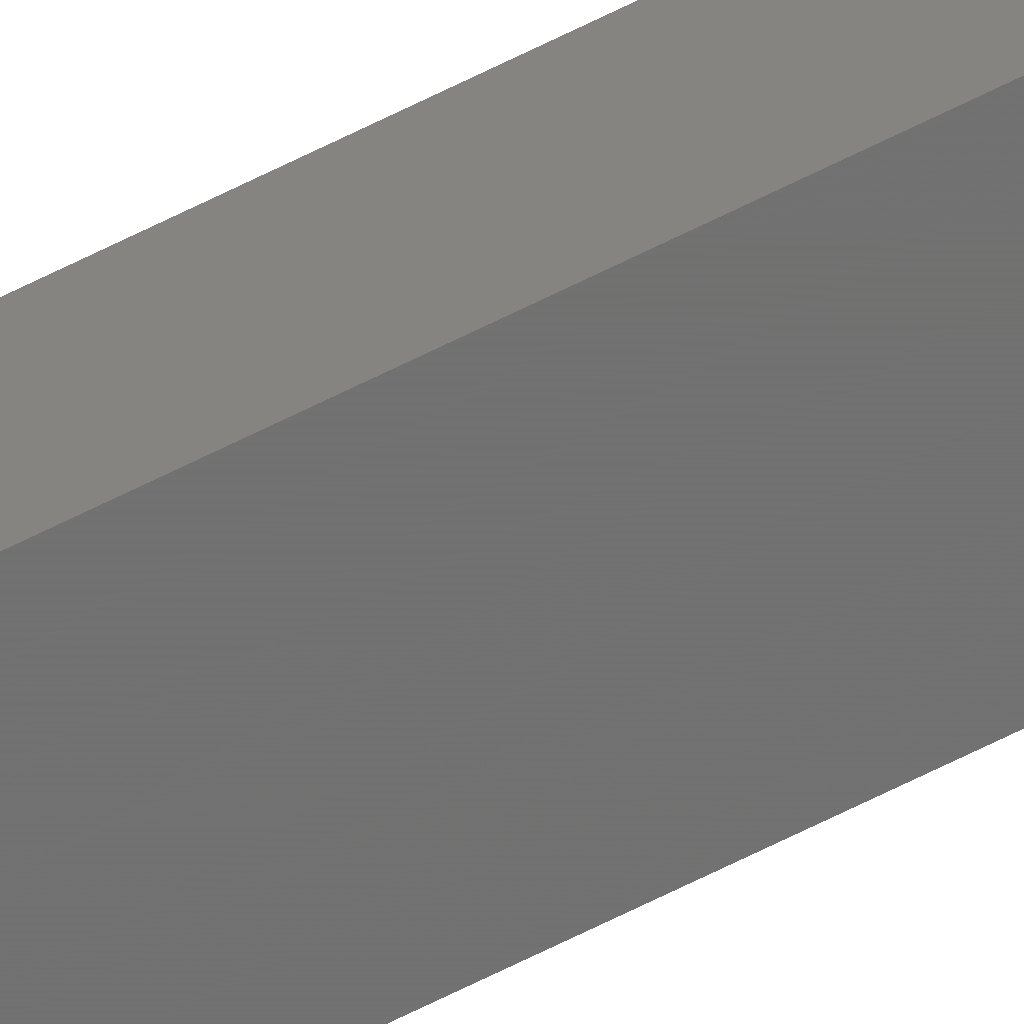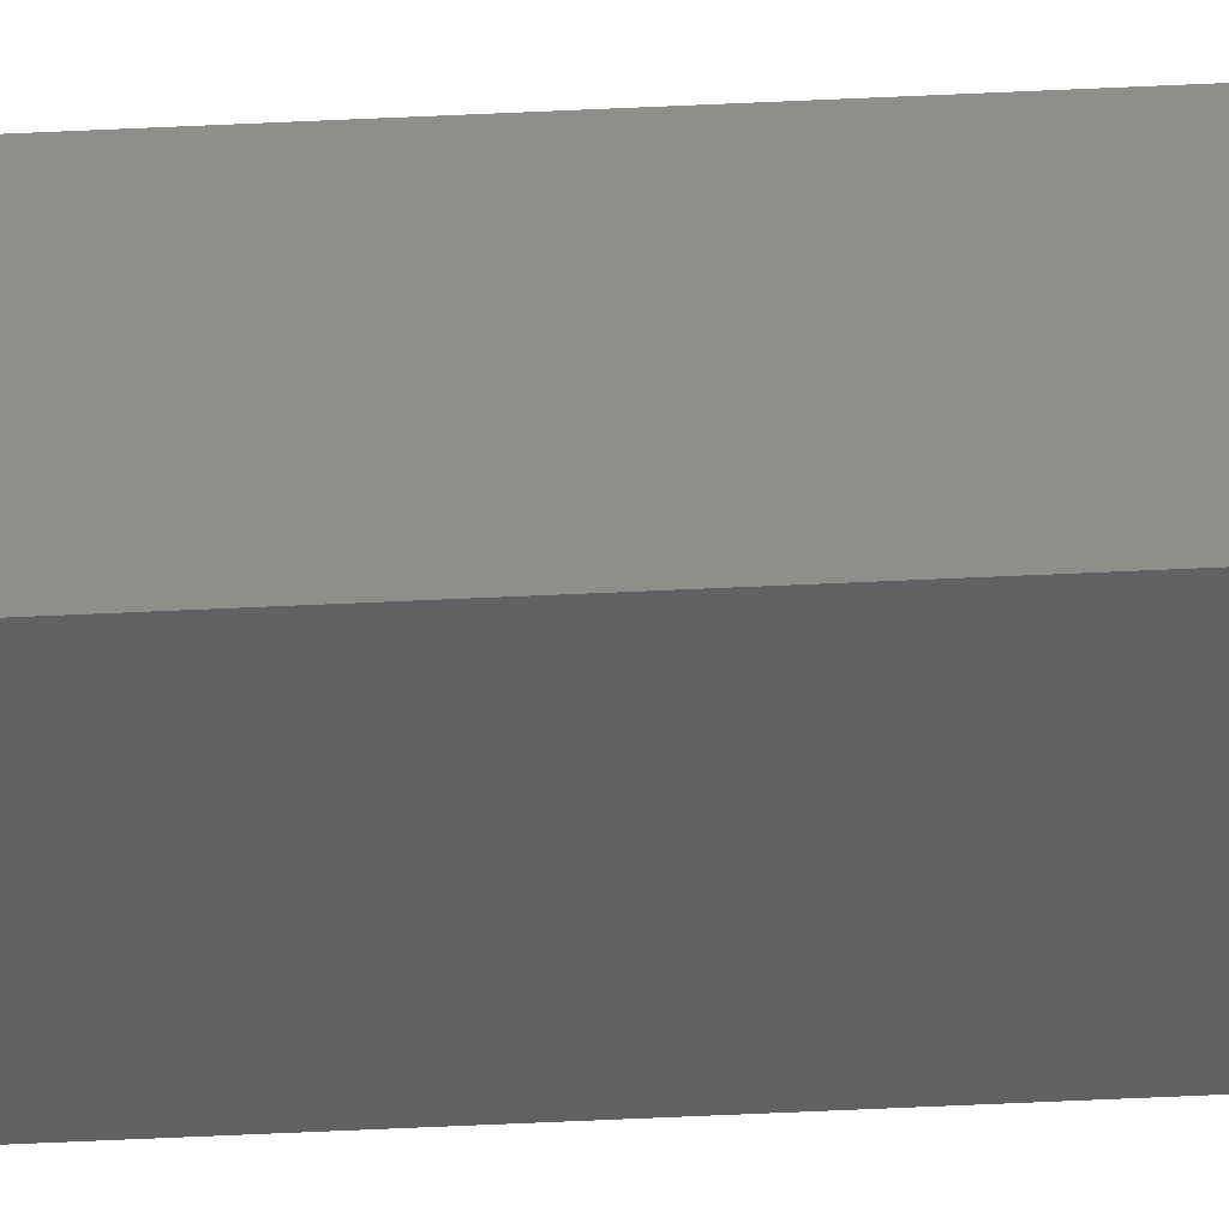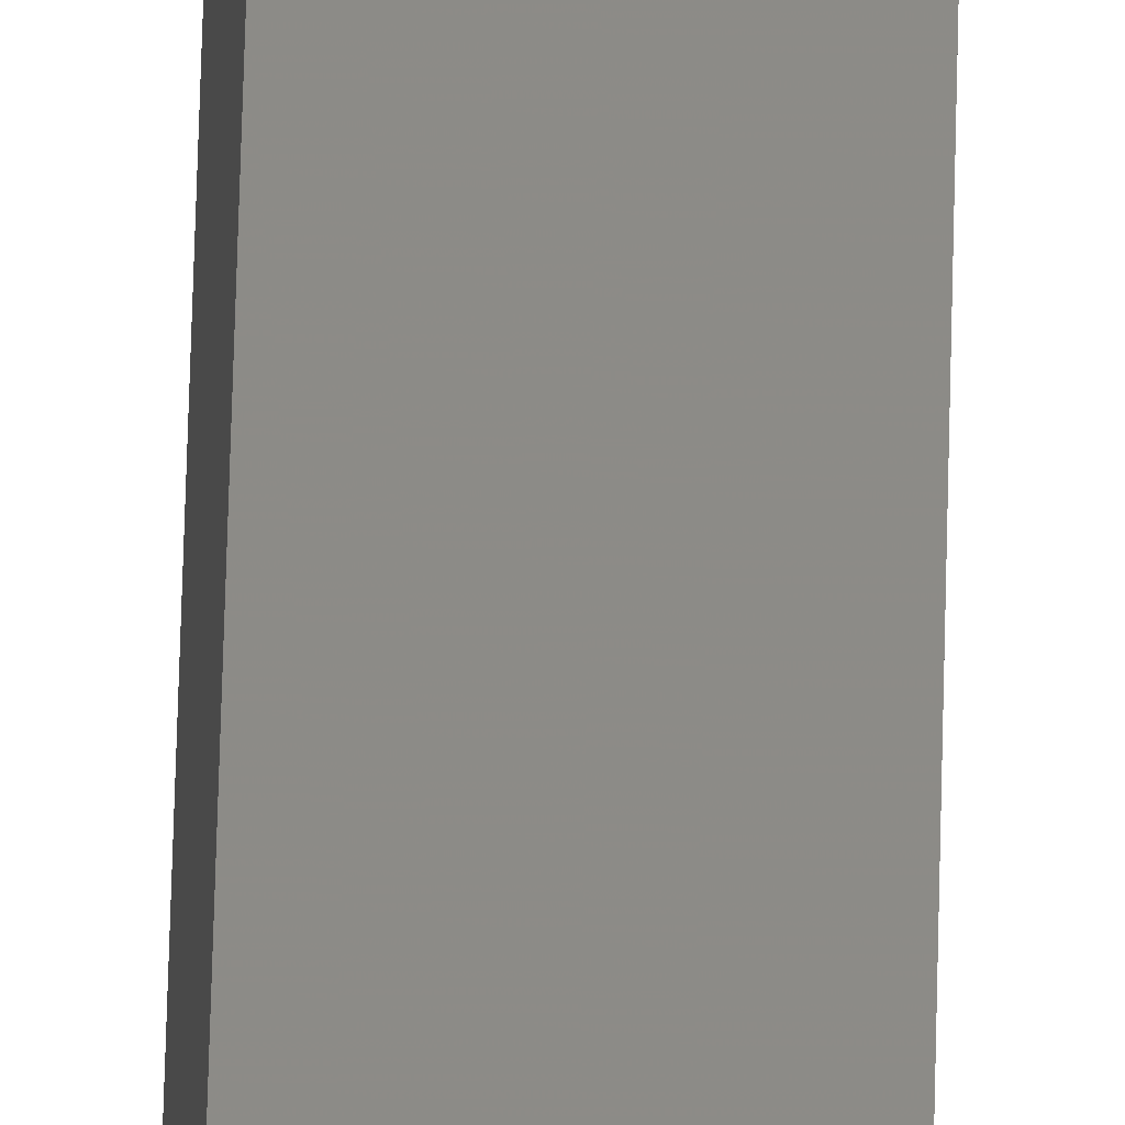
<metadata>
{"format":"stl","ext":"stl","renderer":"f3d","projection":"perspective","resolution":1024,"background":"white","views":[{"elev":-68.7,"azim":-63.5,"up":"+Y"},{"elev":-36.2,"azim":94.0,"up":"+Y"},{"elev":32.8,"azim":-179.1,"up":"+Y"}]}
</metadata>
<code>
# stl→obj: 16 verts, 28 faces
v -9.818 3.857 -166.9
v -9.818 3.857 -170.5
v -9.838 3.855 -170.5
v -9.838 3.855 -166.9
v -9.857 3.853 -170.5
v -9.857 3.853 -166.9
v -9.877 3.851 -170.5
v -9.877 3.851 -166.9
v -9.872 3.801 -166.9
v -9.872 3.801 -170.5
v -9.812 3.807 -170.5
v -9.812 3.807 -166.9
v -9.832 3.805 -170.5
v -9.832 3.805 -166.9
v -9.852 3.803 -170.5
v -9.852 3.803 -166.9
f 1 2 3
f 4 3 5
f 4 1 3
f 6 5 7
f 6 4 5
f 8 6 7
f 9 8 7
f 9 7 10
f 11 12 13
f 13 14 15
f 12 14 13
f 14 16 15
f 15 9 10
f 16 9 15
f 1 12 11
f 1 11 2
f 16 8 9
f 16 6 8
f 14 4 16
f 16 4 6
f 12 1 14
f 14 1 4
f 7 15 10
f 5 13 15
f 5 15 7
f 3 13 5
f 2 11 13
f 2 13 3

</code>
